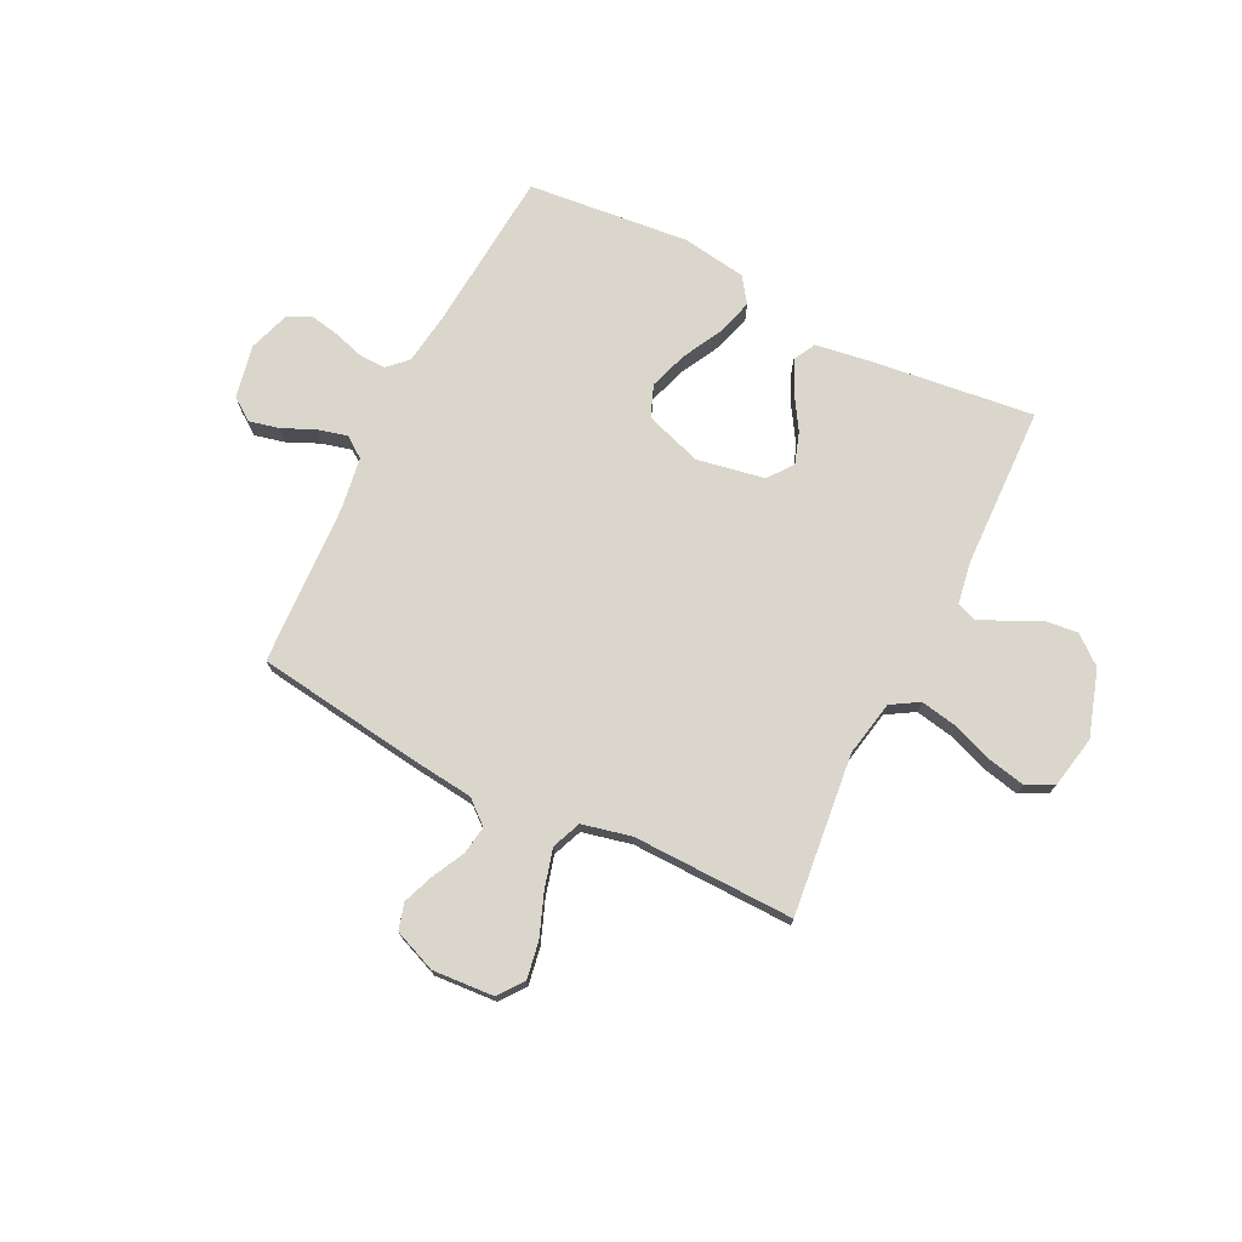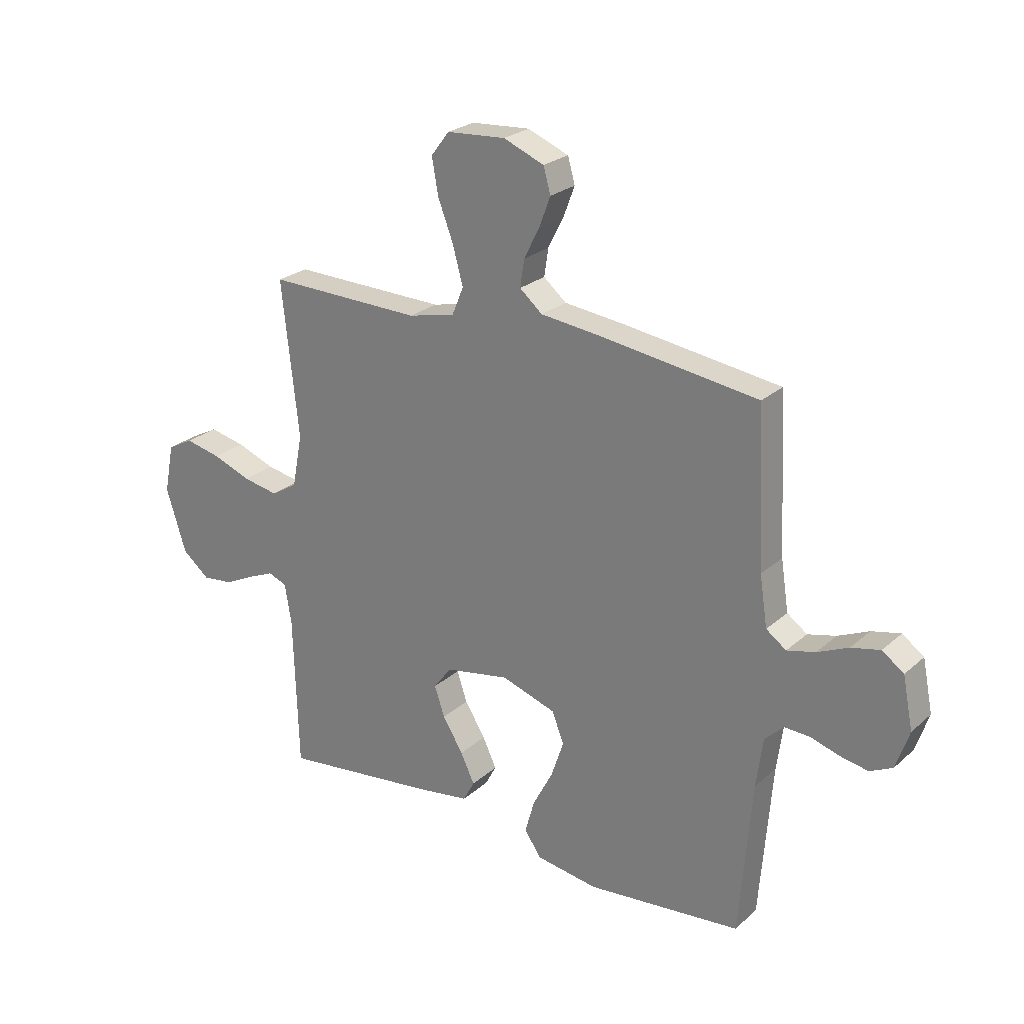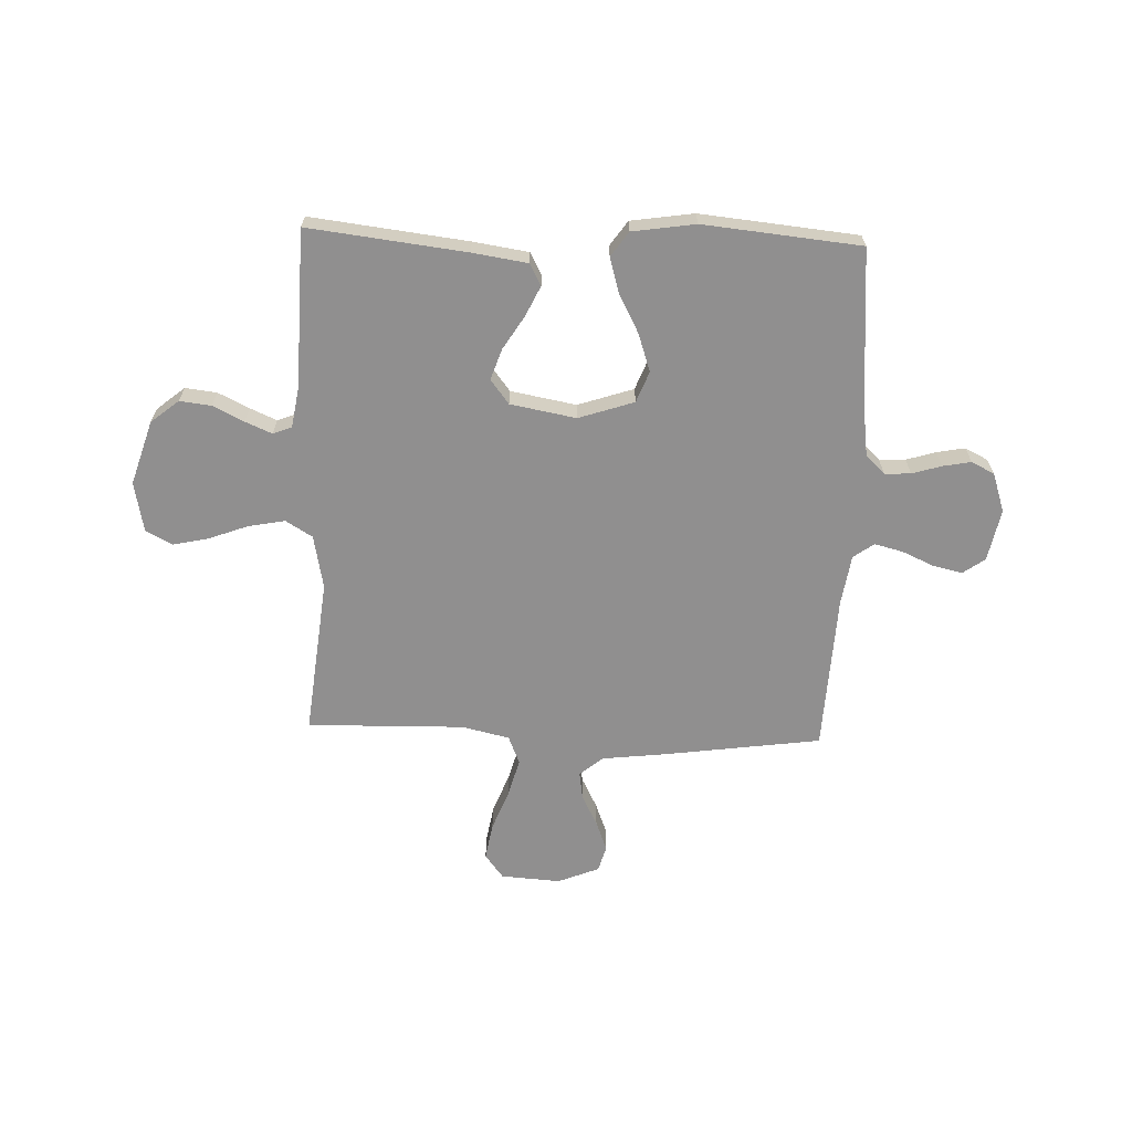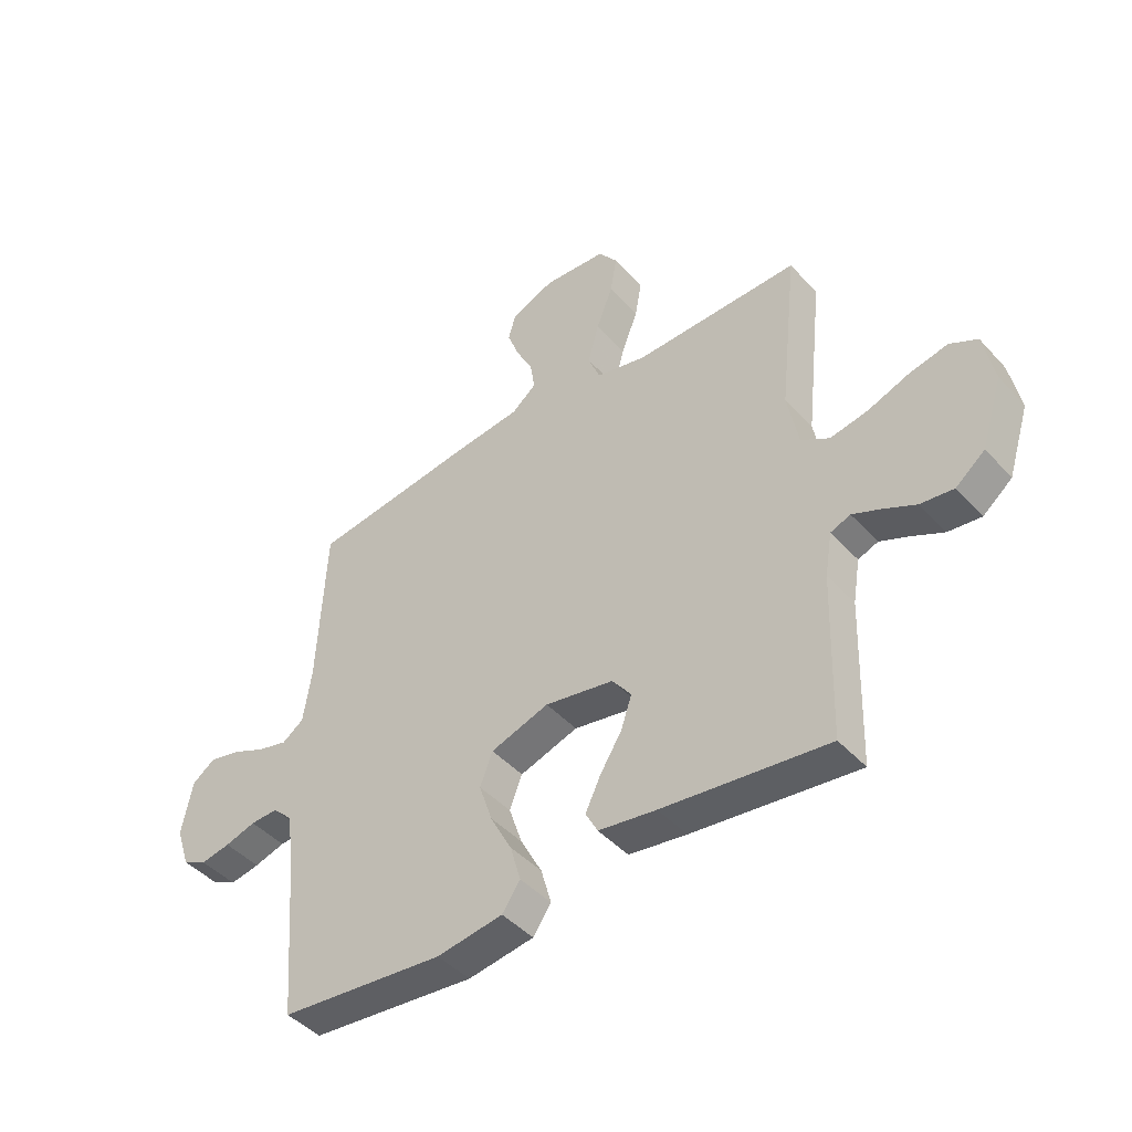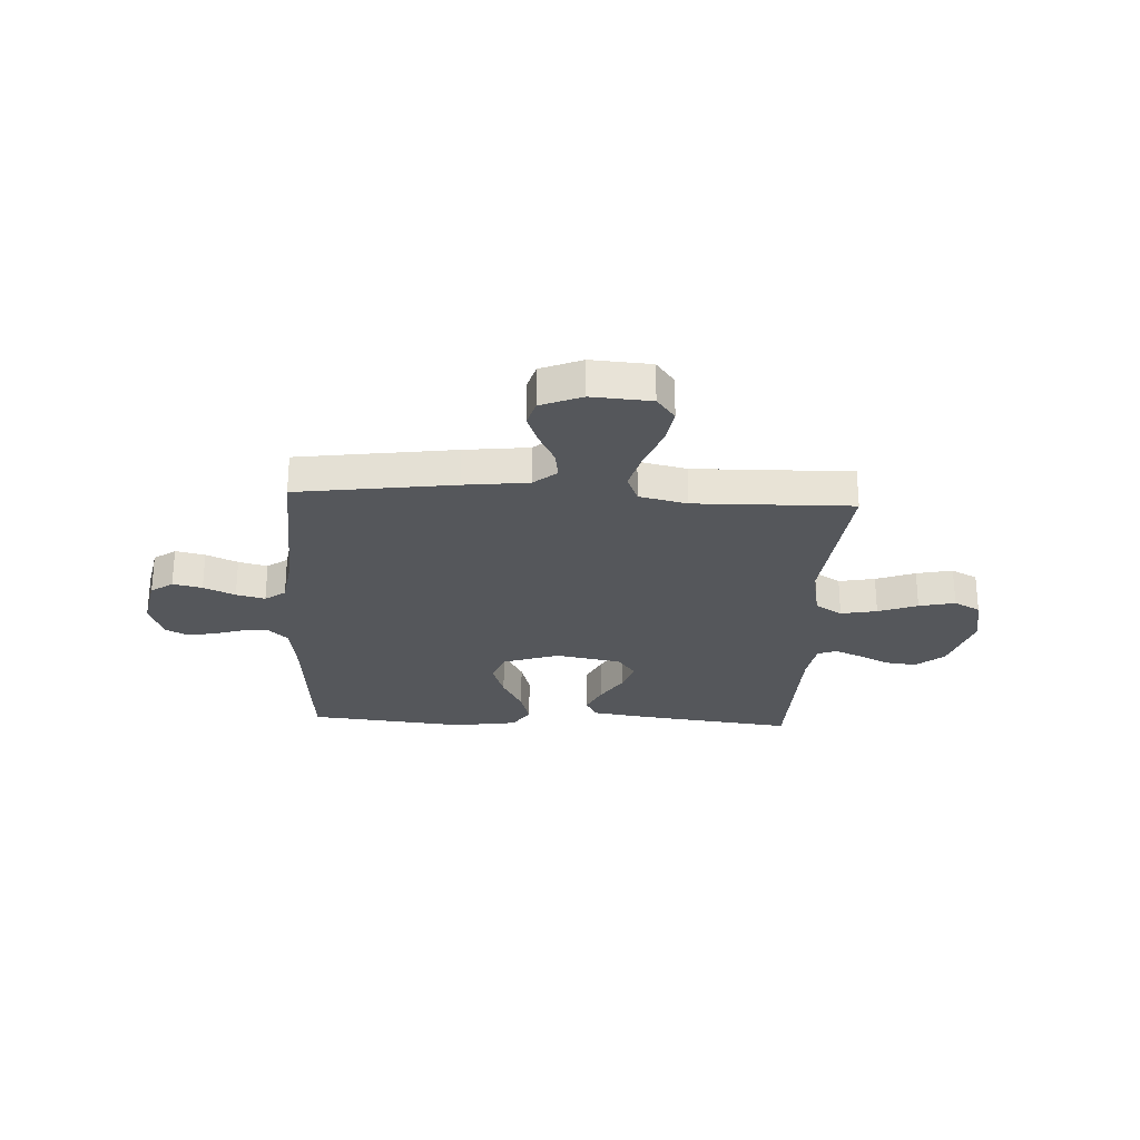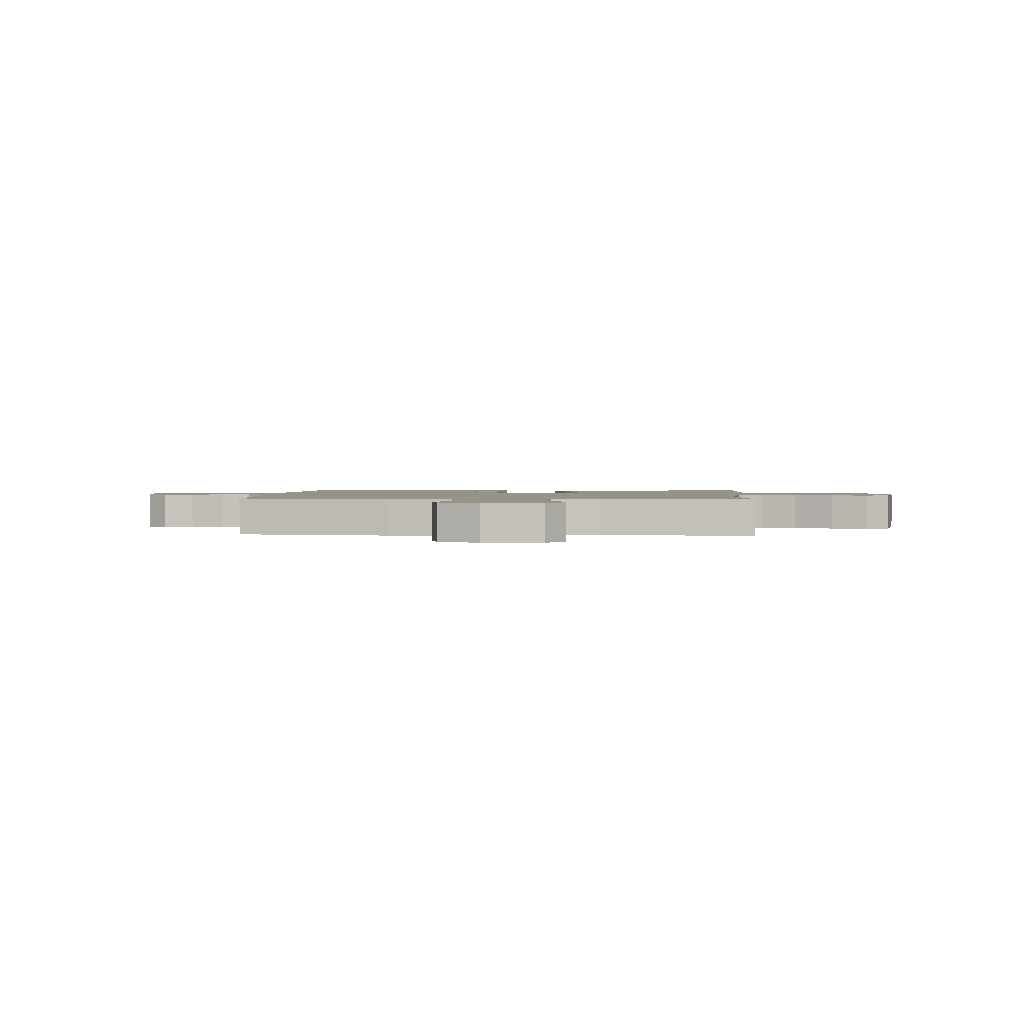
<metadata>
{"format":"obj","ext":"obj","renderer":"f3d","projection":"perspective","resolution":1024,"background":"white","views":[{"elev":73.7,"azim":26.4,"up":"+Y"},{"elev":24.7,"azim":-144.3,"up":"+Z"},{"elev":-65.4,"azim":178.0,"up":"+Y"},{"elev":-44.6,"azim":39.0,"up":"+Z"},{"elev":-26.8,"azim":-2.9,"up":"+Y"},{"elev":1.6,"azim":4.0,"up":"+Y"}]}
</metadata>
<code>
v -0.5 0.07 -0.5
v -0.524 0.07 -0.2
v -0.537 0.07 -0.103
v -0.573 0.07 -0.068
v -0.623 0.07 -0.07
v -0.679 0.07 -0.087
v -0.733 0.07 -0.097
v -0.777 0.07 -0.075
v -0.802 0.07 0
v -0.782 0.07 0.099
v -0.74 0.07 0.129
v -0.684 0.07 0.116
v -0.624 0.07 0.089
v -0.569 0.07 0.075
v -0.53 0.07 0.103
v -0.515 0.07 0.2
v -0.5 0.07 0.5
v -0.2 0.07 0.541
v -0.077 0.07 0.555
v -0.033 0.07 0.592
v -0.041 0.07 0.645
v -0.071 0.07 0.704
v -0.093 0.07 0.762
v -0.079 0.07 0.811
v 0 0.07 0.843
v 0.114 0.07 0.835
v 0.149 0.07 0.789
v 0.137 0.07 0.72
v 0.107 0.07 0.642
v 0.087 0.07 0.569
v 0.109 0.07 0.515
v 0.2 0.07 0.494
v 0.5 0.07 0.5
v 0.467 0.07 0.2
v 0.487 0.07 0.097
v 0.538 0.07 0.066
v 0.607 0.07 0.079
v 0.682 0.07 0.107
v 0.751 0.07 0.122
v 0.801 0.07 0.096
v 0.82 0.07 0
v 0.781 0.07 -0.123
v 0.728 0.07 -0.166
v 0.668 0.07 -0.159
v 0.609 0.07 -0.13
v 0.558 0.07 -0.108
v 0.522 0.07 -0.122
v 0.509 0.07 -0.2
v 0.5 0.07 -0.5
v 0.2 0.07 -0.464
v 0.095 0.07 -0.448
v 0.073 0.07 -0.407
v 0.1 0.07 -0.35
v 0.14 0.07 -0.286
v 0.16 0.07 -0.227
v 0.125 0.07 -0.181
v 0 0.07 -0.158
v -0.106 0.07 -0.193
v -0.129 0.07 -0.252
v -0.105 0.07 -0.324
v -0.066 0.07 -0.398
v -0.047 0.07 -0.465
v -0.08 0.07 -0.512
v -0.2 0.07 -0.53
v -0.5 0 -0.5
v -0.524 0 -0.2
v -0.537 0 -0.103
v -0.573 0 -0.068
v -0.623 0 -0.07
v -0.679 0 -0.087
v -0.733 0 -0.097
v -0.777 0 -0.075
v -0.802 0 0
v -0.782 0 0.099
v -0.74 0 0.129
v -0.684 0 0.116
v -0.624 0 0.089
v -0.569 0 0.075
v -0.53 0 0.103
v -0.515 0 0.2
v -0.5 0 0.5
v -0.2 0 0.541
v -0.077 0 0.555
v -0.033 0 0.592
v -0.041 0 0.645
v -0.071 0 0.704
v -0.093 0 0.762
v -0.079 0 0.811
v 0 0 0.843
v 0.114 0 0.835
v 0.149 0 0.789
v 0.137 0 0.72
v 0.107 0 0.642
v 0.087 0 0.569
v 0.109 0 0.515
v 0.2 0 0.494
v 0.5 0 0.5
v 0.467 0 0.2
v 0.487 0 0.097
v 0.538 0 0.066
v 0.607 0 0.079
v 0.682 0 0.107
v 0.751 0 0.122
v 0.801 0 0.096
v 0.82 0 0
v 0.781 0 -0.123
v 0.728 0 -0.166
v 0.668 0 -0.159
v 0.609 0 -0.13
v 0.558 0 -0.108
v 0.522 0 -0.122
v 0.509 0 -0.2
v 0.5 0 -0.5
v 0.2 0 -0.464
v 0.095 0 -0.448
v 0.073 0 -0.407
v 0.1 0 -0.35
v 0.14 0 -0.286
v 0.16 0 -0.227
v 0.125 0 -0.181
v 0 0 -0.158
v -0.106 0 -0.193
v -0.129 0 -0.252
v -0.105 0 -0.324
v -0.066 0 -0.398
v -0.047 0 -0.465
v -0.08 0 -0.512
v -0.2 0 -0.53
f 64 1 2
f 63 64 2
f 62 63 2
f 61 62 2
f 60 61 2
f 59 60 2 3
f 58 59 3 4
f 57 58 4
f 52 53 54
f 51 52 54
f 50 51 54
f 49 50 54
f 48 49 54
f 47 48 54 55
f 46 47 55 56
f 43 44 45
f 42 43 45
f 41 42 45
f 40 41 45
f 39 40 45
f 38 39 45
f 37 38 45
f 36 37 45 46
f 46 56 57
f 36 46 57
f 35 36 57
f 32 33 34
f 35 57 4
f 34 35 4
f 32 34 4
f 31 32 4
f 27 28 29
f 26 27 29
f 25 26 29
f 24 25 29
f 23 24 29
f 22 23 29
f 21 22 29
f 20 21 29 30
f 16 17 18 19
f 15 16 19
f 31 4 5
f 30 31 5
f 20 30 5
f 19 20 5
f 15 19 5
f 11 12 13
f 10 11 13
f 9 10 13 14
f 6 7 8
f 5 6 8
f 15 5 8
f 14 15 8
f 8 9 14
f 66 65 128
f 66 128 127
f 66 127 126
f 66 126 125
f 66 125 124
f 67 66 124 123
f 68 67 123 122
f 68 122 121
f 118 117 116
f 118 116 115
f 118 115 114
f 118 114 113
f 118 113 112
f 119 118 112 111
f 120 119 111 110
f 109 108 107
f 109 107 106
f 109 106 105
f 109 105 104
f 109 104 103
f 109 103 102
f 109 102 101
f 110 109 101 100
f 121 120 110
f 121 110 100
f 121 100 99
f 98 97 96
f 68 121 99
f 68 99 98
f 68 98 96
f 68 96 95
f 93 92 91
f 93 91 90
f 93 90 89
f 93 89 88
f 93 88 87
f 93 87 86
f 93 86 85
f 94 93 85 84
f 83 82 81 80
f 83 80 79
f 69 68 95
f 69 95 94
f 69 94 84
f 69 84 83
f 69 83 79
f 77 76 75
f 77 75 74
f 78 77 74 73
f 72 71 70
f 72 70 69
f 72 69 79
f 72 79 78
f 78 73 72
f 1 65 66 2
f 2 66 67 3
f 3 67 68 4
f 4 68 69 5
f 5 69 70 6
f 6 70 71 7
f 7 71 72 8
f 8 72 73 9
f 9 73 74 10
f 10 74 75 11
f 11 75 76 12
f 12 76 77 13
f 13 77 78 14
f 14 78 79 15
f 15 79 80 16
f 16 80 81 17
f 17 81 82 18
f 18 82 83 19
f 19 83 84 20
f 20 84 85 21
f 21 85 86 22
f 22 86 87 23
f 23 87 88 24
f 24 88 89 25
f 25 89 90 26
f 26 90 91 27
f 27 91 92 28
f 28 92 93 29
f 29 93 94 30
f 30 94 95 31
f 31 95 96 32
f 32 96 97 33
f 33 97 98 34
f 34 98 99 35
f 35 99 100 36
f 36 100 101 37
f 37 101 102 38
f 38 102 103 39
f 39 103 104 40
f 40 104 105 41
f 41 105 106 42
f 42 106 107 43
f 43 107 108 44
f 44 108 109 45
f 45 109 110 46
f 46 110 111 47
f 47 111 112 48
f 48 112 113 49
f 49 113 114 50
f 50 114 115 51
f 51 115 116 52
f 52 116 117 53
f 53 117 118 54
f 54 118 119 55
f 55 119 120 56
f 56 120 121 57
f 57 121 122 58
f 58 122 123 59
f 59 123 124 60
f 60 124 125 61
f 61 125 126 62
f 62 126 127 63
f 63 127 128 64
f 64 128 65 1

</code>
